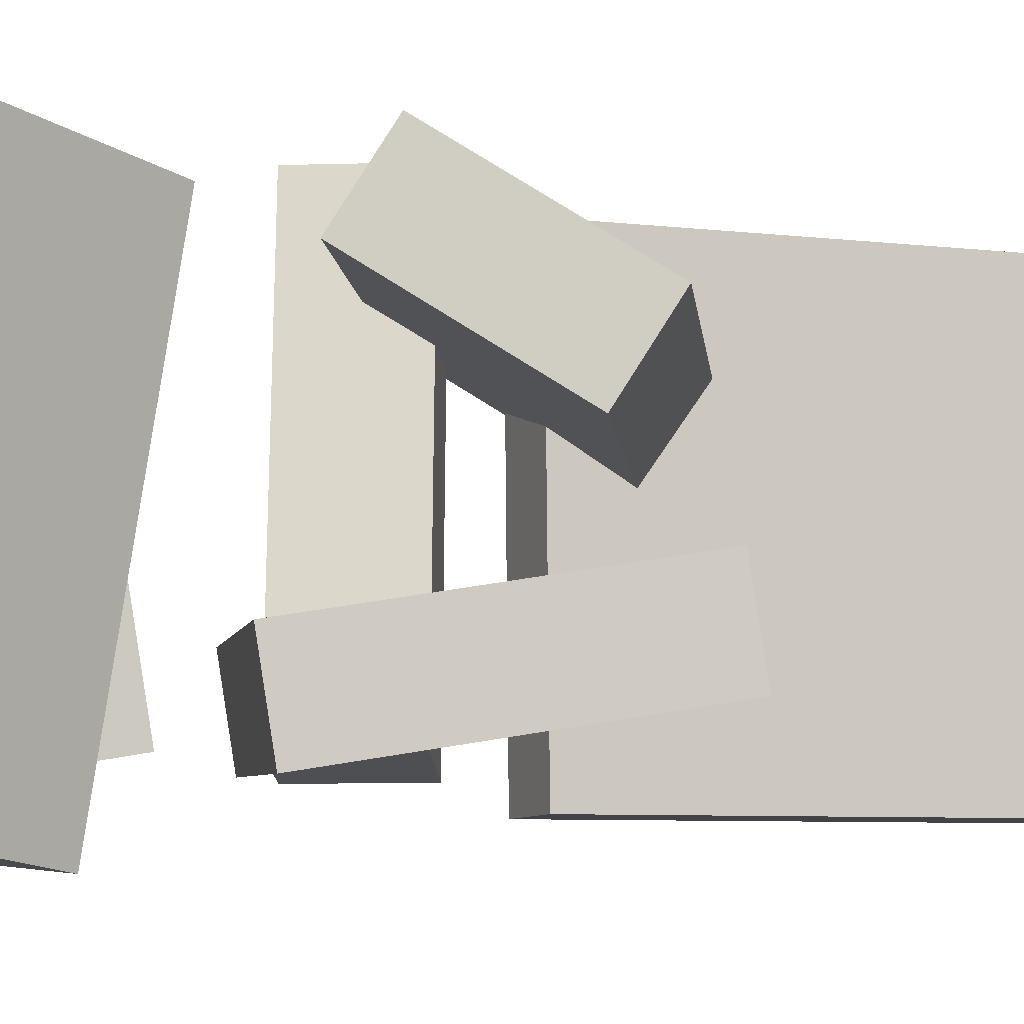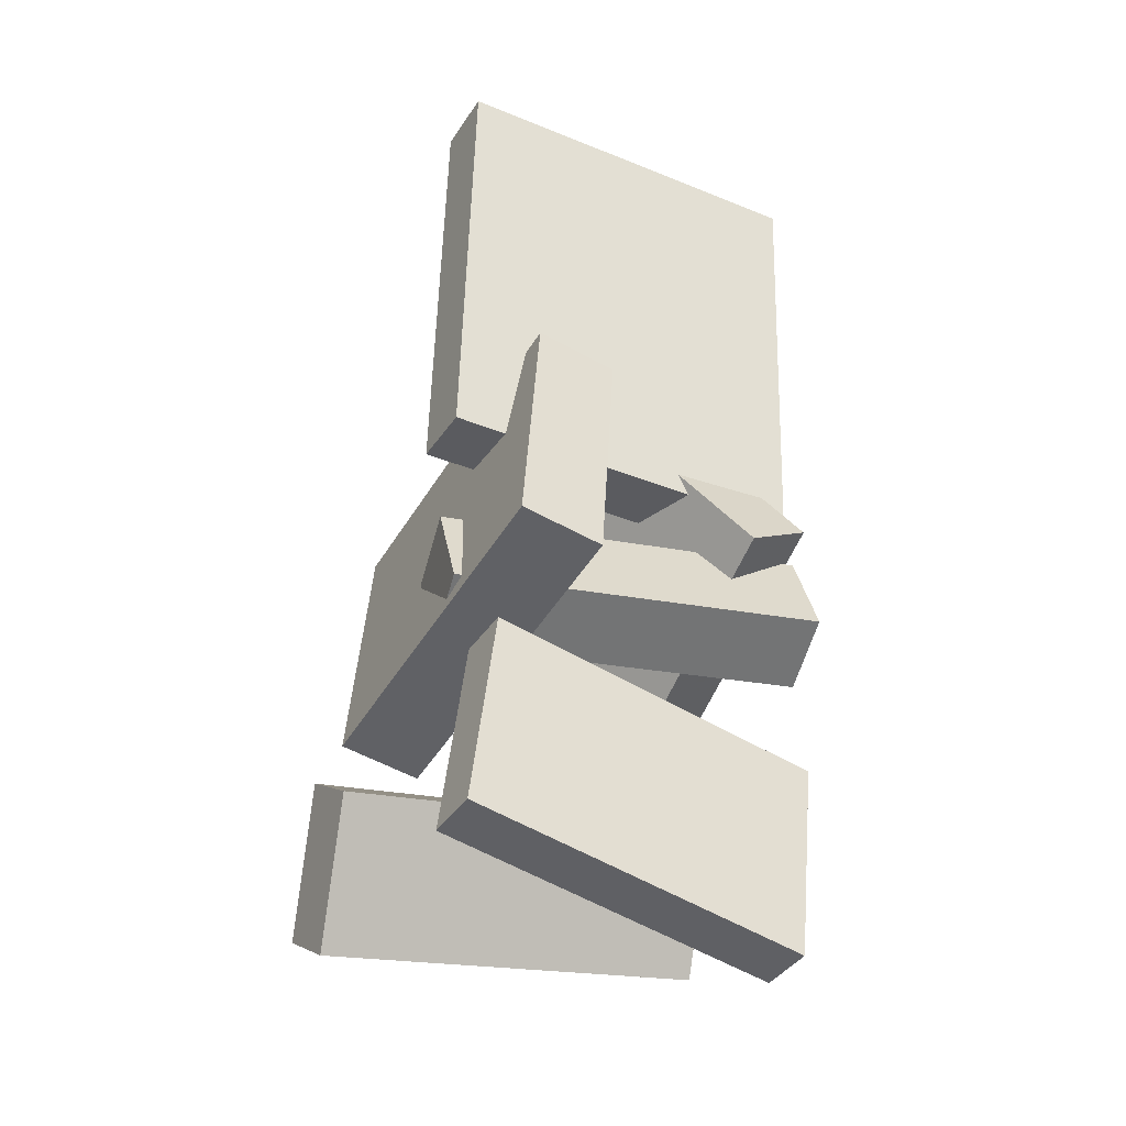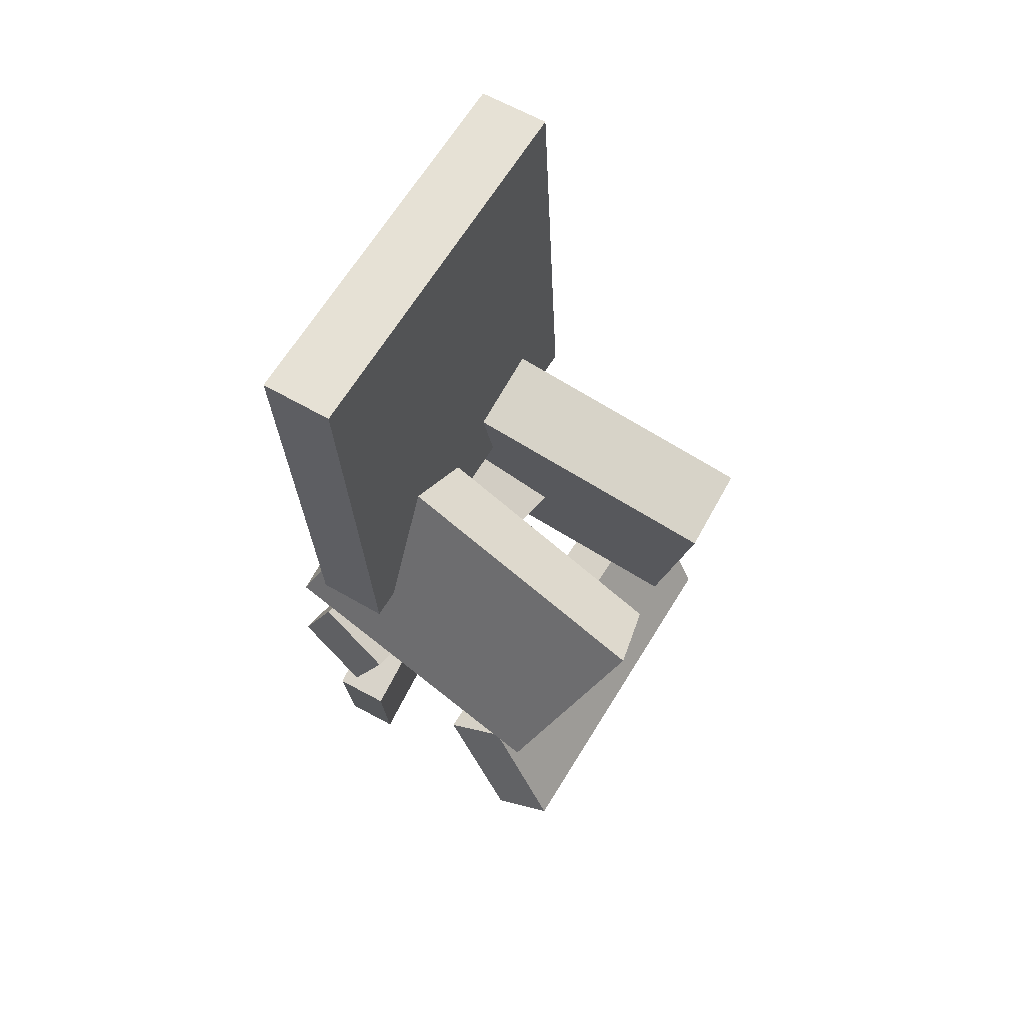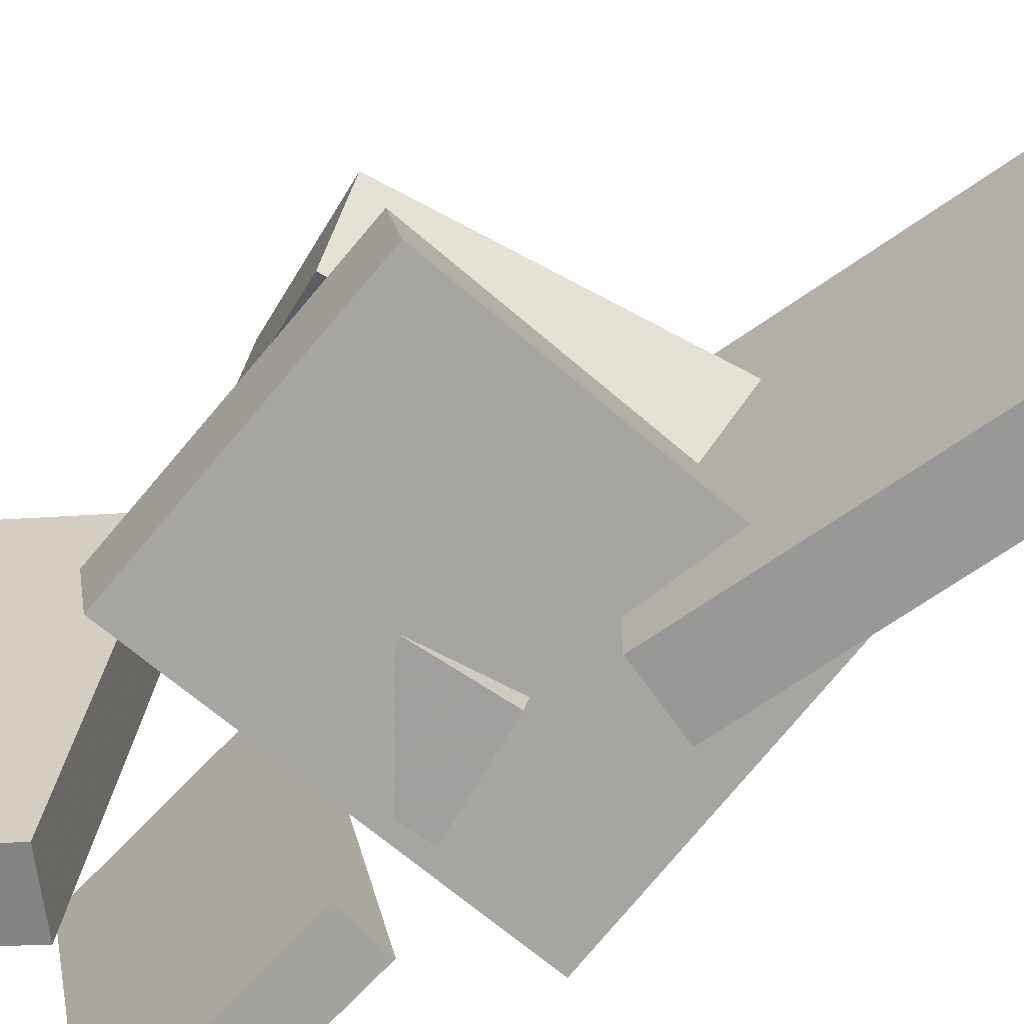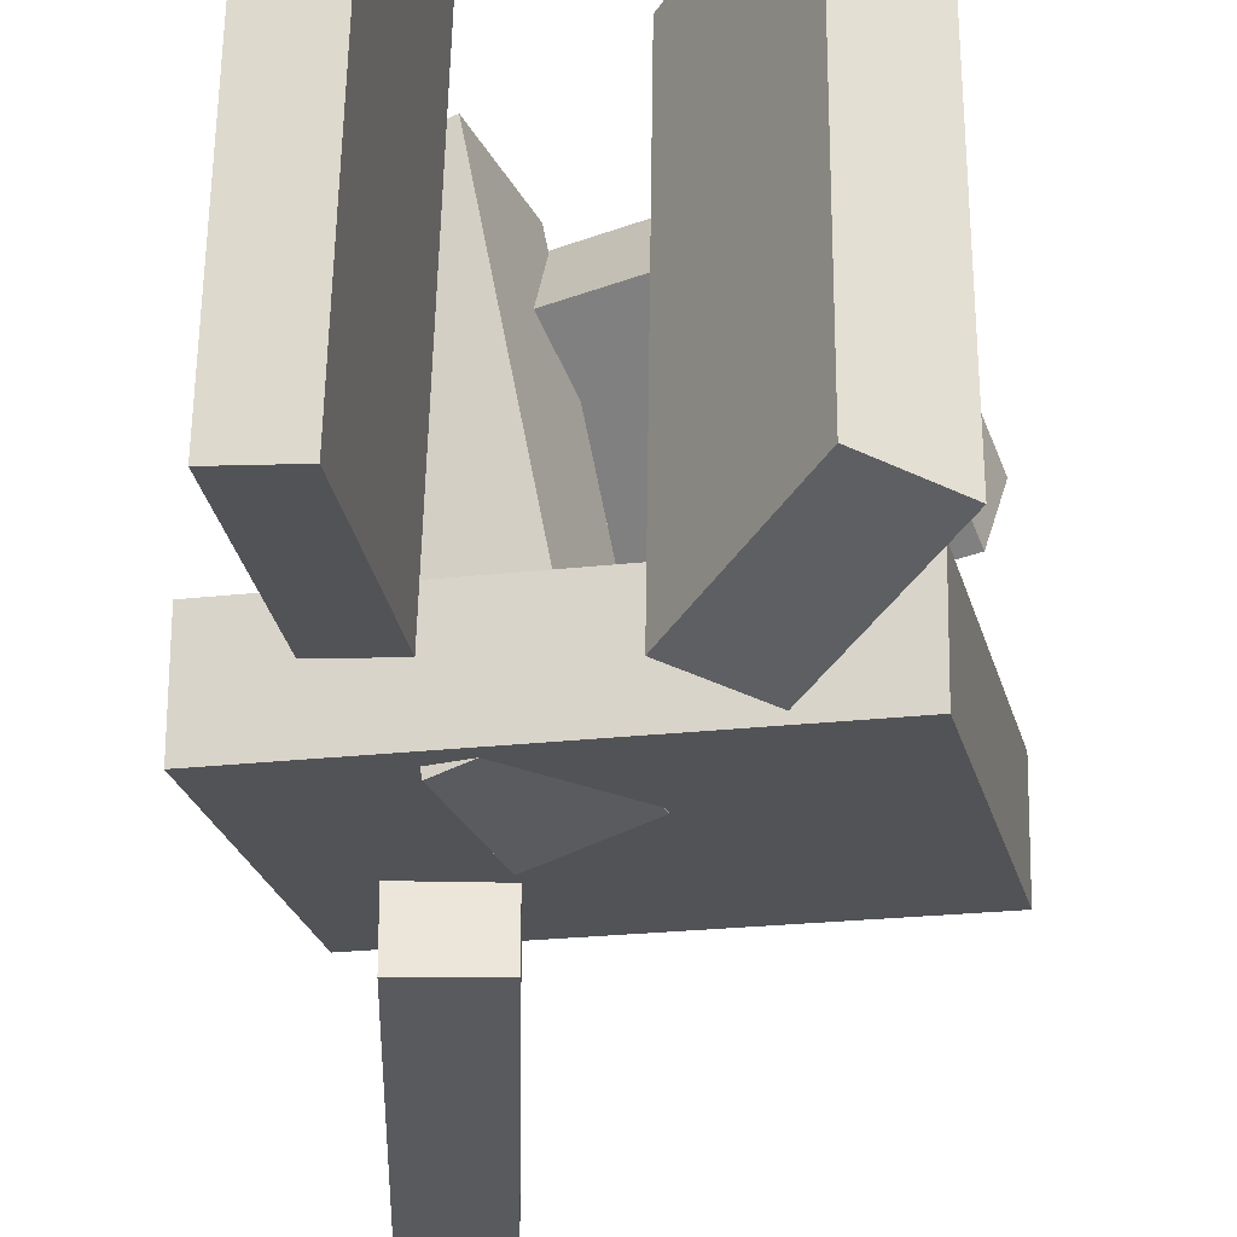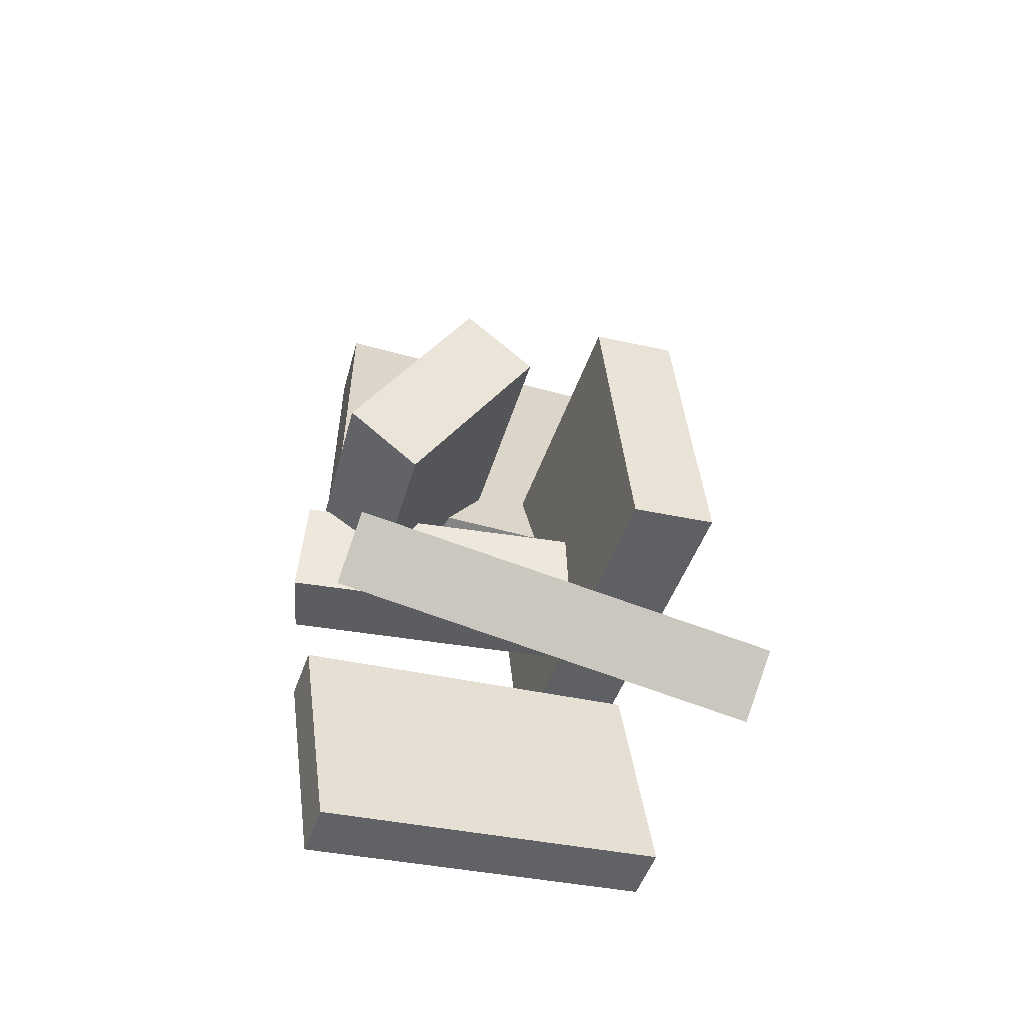
<metadata>
{"format":"obj","ext":"obj","renderer":"f3d","projection":"perspective","resolution":1024,"background":"white","views":[{"elev":-7.2,"azim":71.2,"up":"+Z"},{"elev":-35.4,"azim":-118.2,"up":"+Y"},{"elev":64.2,"azim":30.7,"up":"+Y"},{"elev":-67.9,"azim":127.6,"up":"+Z"},{"elev":-32.1,"azim":1.4,"up":"+Z"},{"elev":-59.2,"azim":73.8,"up":"+Y"}]}
</metadata>
<code>
v -0.09938 0.03181 -0.1671
v -0.1018 0.02935 0.1664
v -0.1167 0.4117 -0.1644
v -0.1191 0.4092 0.1691
v -0.03726 0.03464 -0.1666
v -0.03965 0.03218 0.1669
v -0.05456 0.4145 -0.164
v -0.05695 0.4121 0.1695
f 1.0 7.0 5.0
f 1.0 3.0 7.0
f 1.0 4.0 3.0
f 1.0 2.0 4.0
f 3.0 8.0 7.0
f 3.0 4.0 8.0
f 5.0 7.0 8.0
f 5.0 8.0 6.0
f 1.0 5.0 6.0
f 1.0 6.0 2.0
f 2.0 6.0 8.0
f 2.0 8.0 4.0
v -0.07569 0.1038 0.01526
v -0.1381 -0.02732 0.1073
v -0.06023 0.1424 0.08079
v -0.1226 0.01134 0.1728
v 0.1702 -0.007765 0.02305
v 0.1078 -0.1388 0.1151
v 0.1856 0.03089 0.08858
v 0.1232 -0.1002 0.1806
f 9.0 15.0 13.0
f 9.0 11.0 15.0
f 9.0 12.0 11.0
f 9.0 10.0 12.0
f 11.0 16.0 15.0
f 11.0 12.0 16.0
f 13.0 15.0 16.0
f 13.0 16.0 14.0
f 9.0 13.0 14.0
f 9.0 14.0 10.0
f 10.0 14.0 16.0
f 10.0 16.0 12.0
v -0.005325 -0.1377 -0.1375
v -0.06272 -0.1158 0.1909
v -0.07134 -0.1102 -0.1509
v -0.1287 -0.08828 0.1775
v 0.02873 -0.05566 -0.137
v -0.02866 -0.03376 0.1914
v -0.03728 -0.02817 -0.1504
v -0.09468 -0.006272 0.178
f 17.0 23.0 21.0
f 17.0 19.0 23.0
f 17.0 20.0 19.0
f 17.0 18.0 20.0
f 19.0 24.0 23.0
f 19.0 20.0 24.0
f 21.0 23.0 24.0
f 21.0 24.0 22.0
f 17.0 21.0 22.0
f 17.0 22.0 18.0
f 18.0 22.0 24.0
f 18.0 24.0 20.0
v 0.02271 -0.2827 -0.1988
v 0.02618 -0.2286 0.1517
v 0.0754 -0.2511 -0.2041
v 0.07887 -0.1971 0.1463
v 0.09171 -0.395 -0.1821
v 0.09518 -0.341 0.1683
v 0.1444 -0.3635 -0.1875
v 0.1479 -0.3094 0.1629
f 25.0 31.0 29.0
f 25.0 27.0 31.0
f 25.0 28.0 27.0
f 25.0 26.0 28.0
f 27.0 32.0 31.0
f 27.0 28.0 32.0
f 29.0 31.0 32.0
f 29.0 32.0 30.0
f 25.0 29.0 30.0
f 25.0 30.0 26.0
f 26.0 30.0 32.0
f 26.0 32.0 28.0
v 0.141 -0.168 -0.1567
v -0.1776 -0.1068 -0.1421
v 0.1887 0.07065 -0.1168
v -0.13 0.1318 -0.1022
v 0.142 -0.1806 -0.08237
v -0.1767 -0.1194 -0.06779
v 0.1897 0.05801 -0.04244
v -0.129 0.1192 -0.02787
f 33.0 39.0 37.0
f 33.0 35.0 39.0
f 33.0 36.0 35.0
f 33.0 34.0 36.0
f 35.0 40.0 39.0
f 35.0 36.0 40.0
f 37.0 39.0 40.0
f 37.0 40.0 38.0
f 33.0 37.0 38.0
f 33.0 38.0 34.0
f 34.0 38.0 40.0
f 34.0 40.0 36.0
v -0.09135 -0.3645 -0.1671
v -0.07838 -0.4189 0.135
v -0.1389 -0.3595 -0.1641
v -0.1259 -0.414 0.1379
v -0.07024 -0.1799 -0.1347
v -0.05727 -0.2343 0.1674
v -0.1178 -0.1749 -0.1318
v -0.1048 -0.2294 0.1703
f 41.0 47.0 45.0
f 41.0 43.0 47.0
f 41.0 44.0 43.0
f 41.0 42.0 44.0
f 43.0 48.0 47.0
f 43.0 44.0 48.0
f 45.0 47.0 48.0
f 45.0 48.0 46.0
f 41.0 45.0 46.0
f 41.0 46.0 42.0
f 42.0 46.0 48.0
f 42.0 48.0 44.0

</code>
